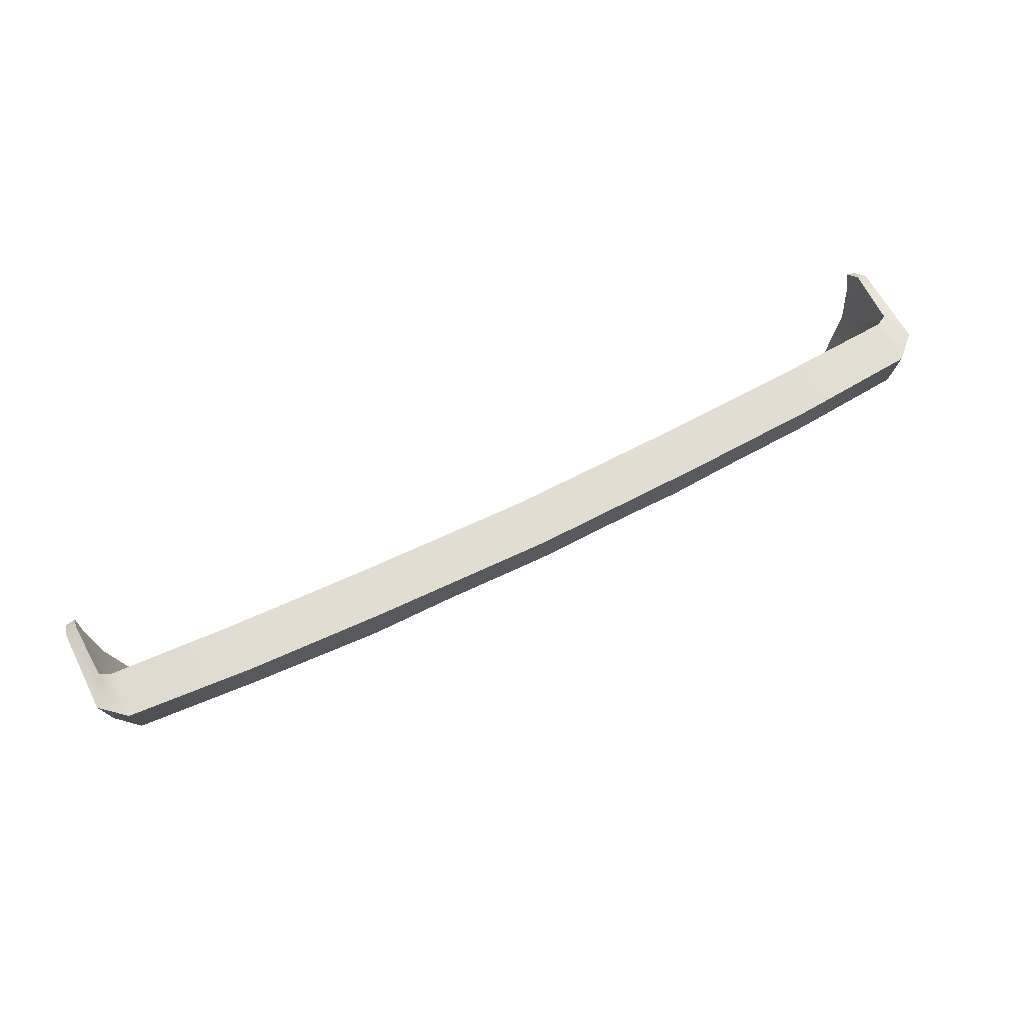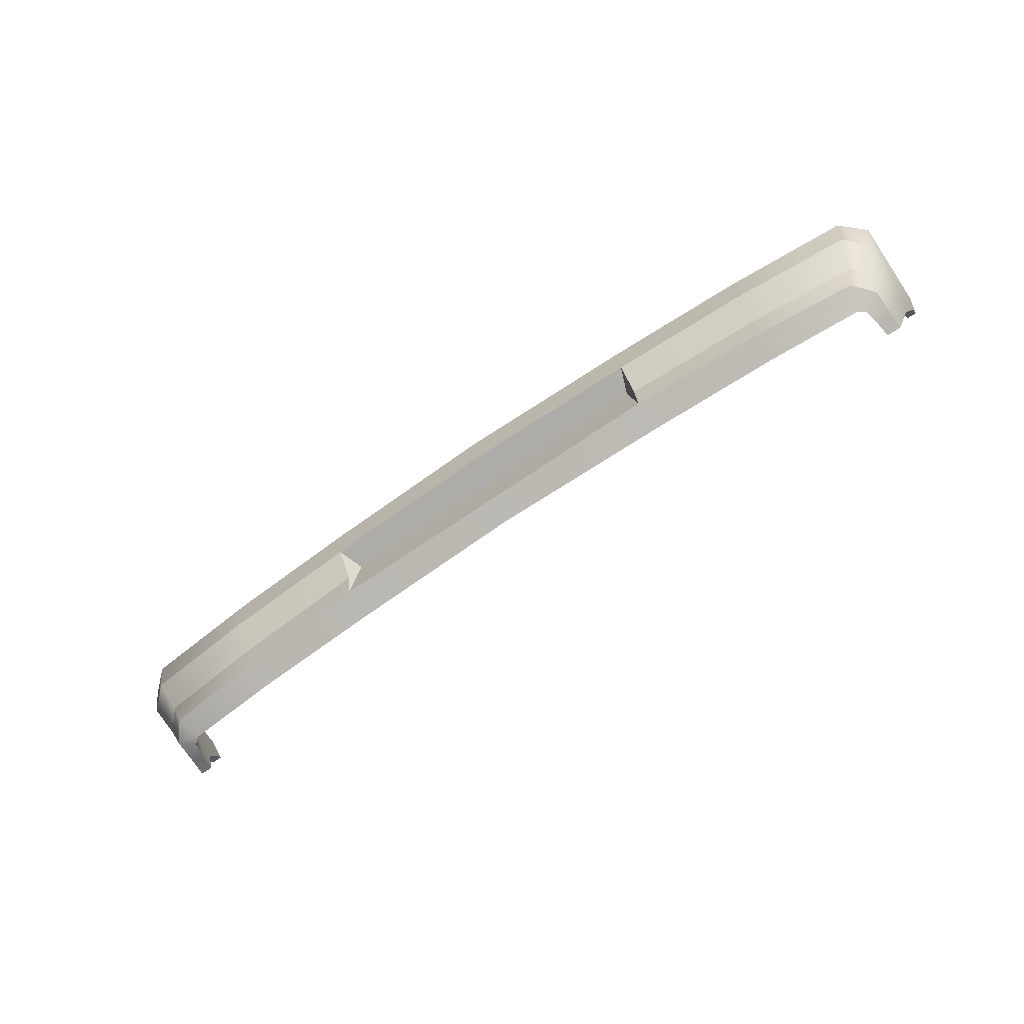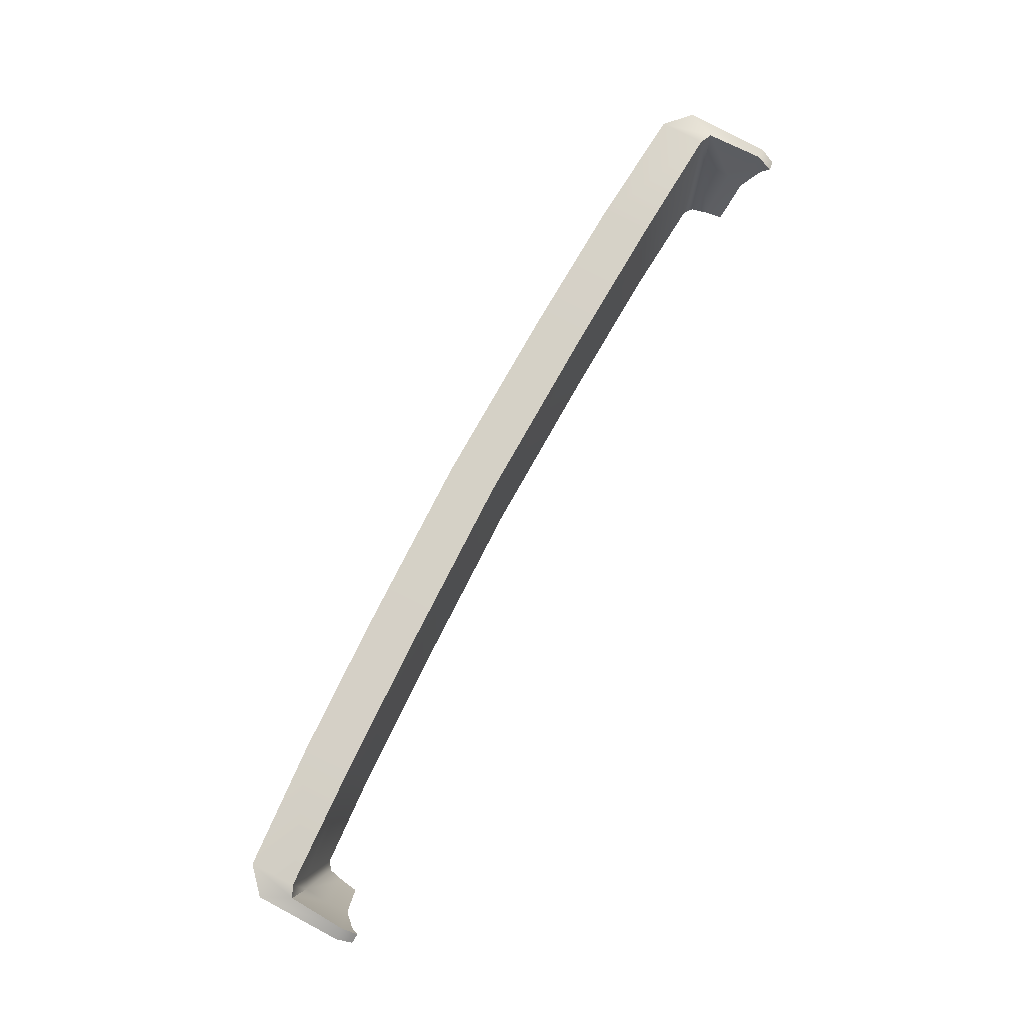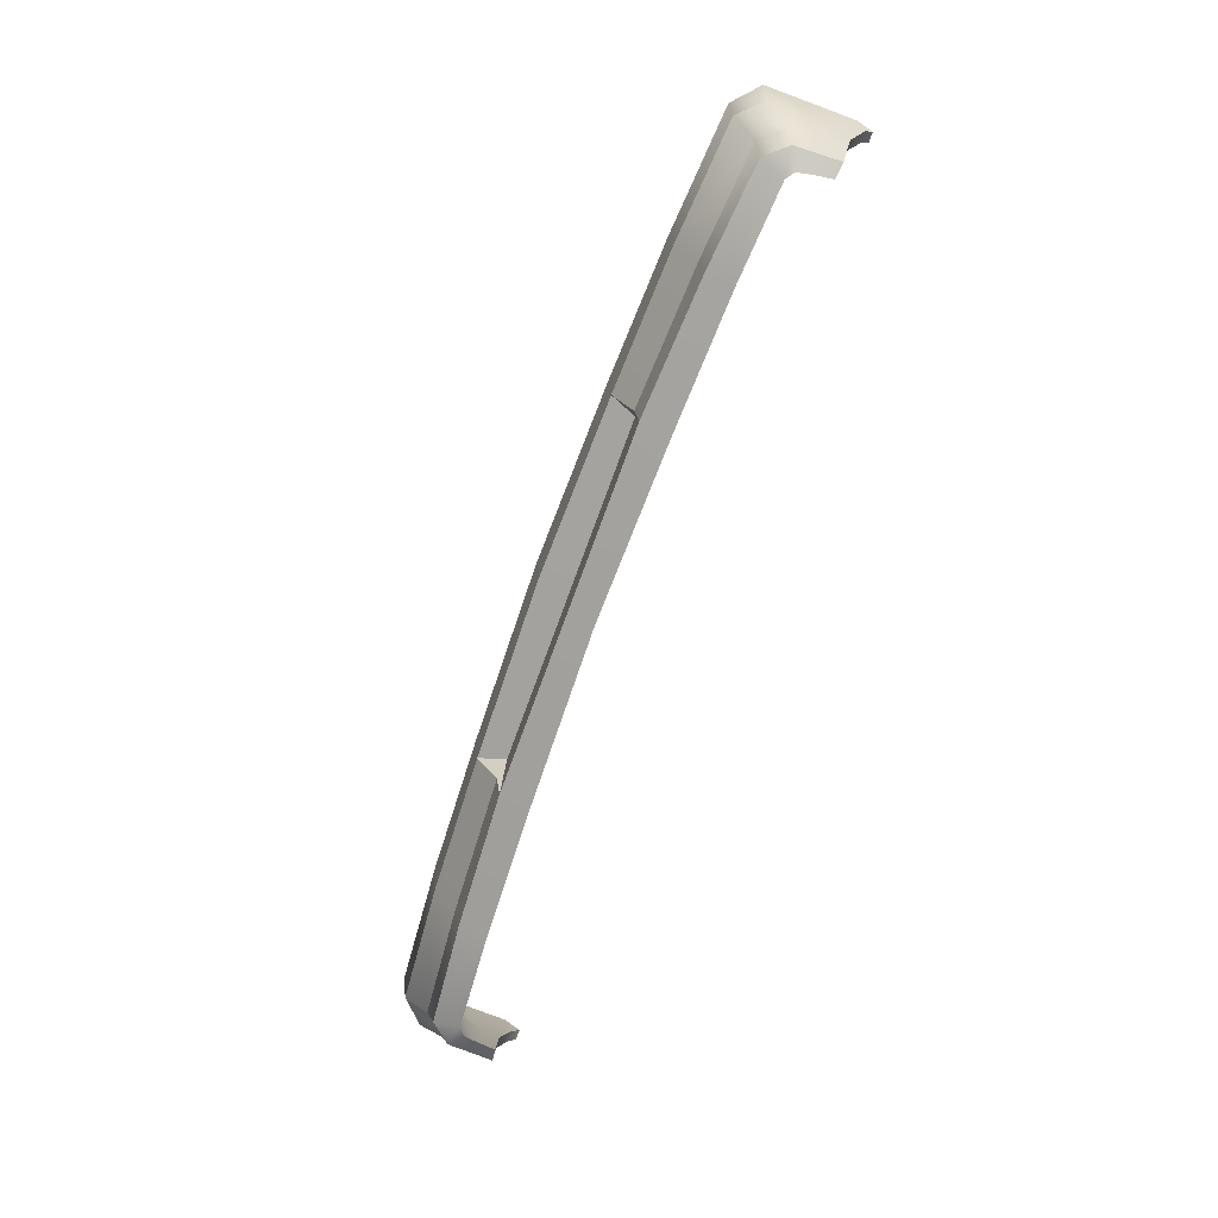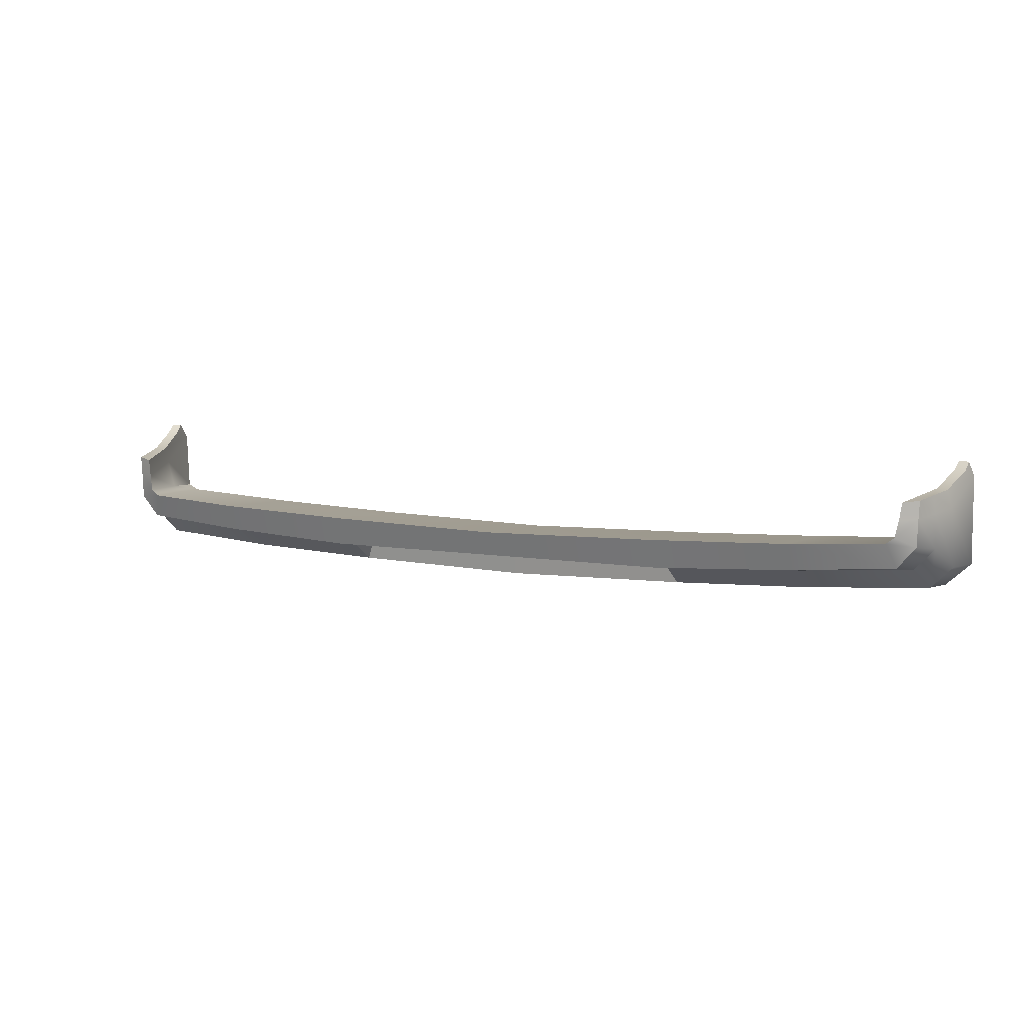
<metadata>
{"format":"obj","ext":"obj","renderer":"f3d","projection":"perspective","resolution":1024,"background":"white","views":[{"elev":62.7,"azim":152.7,"up":"+Y"},{"elev":-70.4,"azim":-145.5,"up":"+Y"},{"elev":78.2,"azim":-61.8,"up":"+Y"},{"elev":-71.7,"azim":-109.9,"up":"+Y"},{"elev":8.0,"azim":25.0,"up":"+Z"}]}
</metadata>
<code>
o model_36
v 0.4653 0.04295 0.1122
v 0.4667 0.05689 0.09645
v 0.4629 0.03238 0.1039
v 0.4536 -0.003936 0.08919
v 0.455 0.002544 0.07162
v 0.4334 -0.06427 0.08137
v 0.4311 -0.06543 0.06394
v 0.4526 0.009329 0.0419
v 0.4278 -0.06733 0.0478
v 0.4423 0.009329 0.03614
v 0.4198 -0.06788 0.04168
v 0.3243 0.009329 0.02924
v 0.322 -0.06824 0.03507
v 0.1838 0.009329 0.02405
v 0.1838 -0.06824 0.02988
v 0.4643 0.05689 0.03813
v 0.4643 0.05689 0.03813
v 0.4526 0.05689 0.03244
v 0.3257 0.05689 0.02554
v 0.1838 0.009329 0.02405
v 0.0002337 0.009329 0.01999
v 0.0002337 -0.06824 0.02582
v 0.0002337 0.05689 0.01629
v 0.1838 0.009329 0.02405
v 0.1838 0.05689 0.02035
v 0.4751 0.04051 0.1116
v 0.4789 0.05053 0.09659
v 0.4737 0.03005 0.1034
v 0.4643 -0.008215 0.08891
v 0.4686 -0.004914 0.07106
v 0.4564 -0.03334 0.08613
v 0.4583 -0.03157 0.06814
v 0.4489 -0.0584 0.08343
v 0.4479 -0.05822 0.06515
v 0.4587 -0.02735 0.03343
v 0.447 -0.05797 0.0382
v 0.4386 -0.02588 0.01167
v 0.4287 -0.05797 0.01708
v 0.3252 -0.02545 0.002354
v 0.3238 -0.05797 0.007688
v 0.4793 0.05053 0.008328
v 0.4709 0.003278 0.01167
v 0.4545 0.05053 -0.01443
v 0.4484 0.006273 -0.01066
v 0.3276 0.05053 -0.02375
v 0.3262 0.007007 -0.02005
v 0.1852 0.05053 -0.02937
v 0.1852 0.007007 -0.0256
v 0.0002337 0.05053 -0.03342
v 0.0002337 0.007007 -0.02972
v 0.4484 0.006273 -0.01066
v 0.4386 -0.02588 0.01167
v 0.3262 0.007007 -0.02005
v 0.3252 -0.02545 0.002354
v 0.1852 0.007007 -0.0256
v 0.1852 -0.02545 -0.00426
v 0.4489 -0.0584 0.08343
v 0.4564 -0.03334 0.08613
v 0.4334 -0.06427 0.08137
v 0.4536 -0.003936 0.08919
v 0.4643 -0.008215 0.08891
v 0.4737 0.03005 0.1034
v 0.4629 0.03238 0.1039
v 0.4751 0.04051 0.1116
v 0.4653 0.04295 0.1122
v -0.4653 0.04295 0.1122
v -0.4667 0.05689 0.09645
v -0.4629 0.03238 0.1039
v -0.4536 -0.003936 0.08919
v -0.455 0.002544 0.07162
v -0.4334 -0.06427 0.08137
v -0.4311 -0.06543 0.06394
v -0.4526 0.009329 0.0419
v -0.4278 -0.06733 0.0478
v -0.4423 0.009329 0.03614
v -0.4199 -0.06788 0.04168
v -0.3243 0.009329 0.02924
v -0.322 -0.06824 0.03507
v -0.1838 0.009329 0.02405
v -0.1838 -0.06824 0.02988
v -0.4643 0.05689 0.03813
v 0.0002337 -0.06824 0.02582
v 0.0002337 0.009329 0.01999
v -0.1838 0.009329 0.02405
v 0.0002337 0.05689 0.01629
v -0.1838 0.009329 0.02405
v -0.1838 0.05689 0.02035
v -0.3257 0.05689 0.02554
v -0.4526 0.05689 0.03244
v -0.4643 0.05689 0.03813
v -0.4751 0.04051 0.1116
v -0.4789 0.05053 0.09659
v -0.4737 0.03005 0.1034
v -0.4643 -0.008215 0.08891
v -0.4686 -0.004914 0.07106
v -0.4564 -0.03334 0.08613
v -0.4583 -0.03157 0.06814
v -0.4489 -0.0584 0.08343
v -0.4479 -0.05822 0.06515
v -0.4587 -0.02735 0.03343
v -0.447 -0.05797 0.0382
v -0.4386 -0.02588 0.01167
v -0.4287 -0.05797 0.01708
v -0.3252 -0.02545 0.002354
v -0.3238 -0.05797 0.007688
v -0.4793 0.05053 0.008328
v -0.4709 0.003278 0.01167
v -0.4545 0.05053 -0.01443
v -0.4484 0.006273 -0.01066
v -0.3276 0.05053 -0.02375
v -0.3262 0.007007 -0.02005
v -0.1852 0.05053 -0.02937
v -0.1852 0.007007 -0.0256
v 0.0002337 0.05053 -0.03342
v 0.0002337 0.007007 -0.02972
v -0.4484 0.006273 -0.01066
v -0.4386 -0.02588 0.01167
v -0.3262 0.007007 -0.02005
v -0.3252 -0.02545 0.002354
v -0.1852 0.007007 -0.0256
v -0.1852 -0.02545 -0.00426
v -0.4489 -0.0584 0.08343
v -0.4564 -0.03334 0.08613
v -0.4334 -0.06427 0.08137
v -0.4536 -0.003936 0.08919
v -0.4643 -0.008215 0.08891
v -0.4737 0.03005 0.1034
v -0.4629 0.03238 0.1039
v -0.4751 0.04051 0.1116
v -0.4653 0.04295 0.1122
v 0.3257 0.05689 0.02554
v 0.1838 0.05689 0.02035
v 0.3243 0.009329 0.02924
v 0.1838 0.009329 0.02405
v 0.0002337 -0.05797 7.833e-05
v 0.0002337 0.002483 0.0008606
v 0.1852 -0.05797 7.833e-05
v 0.1749 0.002483 0.0008606
v 0.0002337 0.05689 0.01629
v 0.1838 0.05689 0.02035
v 0.0002337 0.05053 -0.03342
v 0.1852 0.05053 -0.02937
v 0.3257 0.05689 0.02554
v 0.3276 0.05053 -0.02375
v 0.4526 0.05689 0.03244
v 0.4545 0.05053 -0.01443
v 0.4643 0.05689 0.03813
v 0.4793 0.05053 0.008328
v 0.4667 0.05689 0.09645
v 0.4789 0.05053 0.09659
v 0.4751 0.04051 0.1116
v 0.4653 0.04295 0.1122
v 0.4287 -0.05797 0.01708
v 0.447 -0.05797 0.0382
v 0.4198 -0.06788 0.04168
v 0.4278 -0.06733 0.0478
v 0.4479 -0.05822 0.06515
v 0.4311 -0.06543 0.06394
v 0.4489 -0.0584 0.08343
v 0.4334 -0.06427 0.08137
v 0.0002337 -0.05797 7.833e-05
v 0.0002337 -0.06824 0.02582
v 0.1852 -0.05797 7.833e-05
v 0.1838 -0.06824 0.02988
v 0.3238 -0.05797 0.007688
v 0.322 -0.06824 0.03507
v 0.322 -0.06824 0.03507
v 0.4287 -0.05797 0.01708
v 0.4198 -0.06788 0.04168
v 0.1852 0.007007 -0.0256
v 0.1749 0.002483 0.0008606
v 0.1852 -0.02545 -0.00426
v 0.1852 -0.05797 7.833e-05
v 0.0002337 0.007007 -0.02972
v 0.0002337 0.002483 0.0008606
v 0.1852 0.007007 -0.0256
v 0.1749 0.002483 0.0008606
v 0.1852 -0.05797 7.833e-05
v 0.3238 -0.05797 0.007688
v 0.1852 -0.02545 -0.00426
v 0.3252 -0.02545 0.002354
v -0.1749 0.002483 0.0008606
v -0.1852 -0.05797 7.833e-05
v 0.0002337 0.002483 0.0008606
v 0.0002337 -0.05797 7.833e-05
v 0.0002337 0.05689 0.01629
v -0.1838 0.05689 0.02035
v 0.0002337 0.05053 -0.03342
v -0.1852 0.05053 -0.02937
v -0.3257 0.05689 0.02554
v -0.3276 0.05053 -0.02375
v -0.4526 0.05689 0.03244
v -0.4545 0.05053 -0.01443
v -0.4643 0.05689 0.03813
v -0.4793 0.05053 0.008328
v -0.4667 0.05689 0.09645
v -0.4789 0.05053 0.09659
v -0.4751 0.04051 0.1116
v -0.4653 0.04295 0.1122
v -0.4287 -0.05797 0.01708
v -0.447 -0.05797 0.0382
v -0.4199 -0.06788 0.04168
v -0.4278 -0.06733 0.0478
v -0.4479 -0.05822 0.06515
v -0.4311 -0.06543 0.06394
v -0.4489 -0.0584 0.08343
v -0.4334 -0.06427 0.08137
v 0.0002337 -0.05797 7.833e-05
v 0.0002337 -0.06824 0.02582
v -0.1852 -0.05797 7.833e-05
v -0.1838 -0.06824 0.02988
v -0.3238 -0.05797 0.007688
v -0.322 -0.06824 0.03507
v -0.322 -0.06824 0.03507
v -0.4287 -0.05797 0.01708
v -0.4199 -0.06788 0.04168
v -0.1852 -0.05797 7.833e-05
v -0.1852 -0.02545 -0.00426
v -0.1749 0.002483 0.0008606
v -0.1852 0.007007 -0.0256
v -0.1749 0.002483 0.0008606
v -0.1852 0.007007 -0.0256
v 0.0002337 0.002483 0.0008606
v 0.0002337 0.007007 -0.02972
v -0.3252 -0.02545 0.002354
v -0.1852 -0.02545 -0.00426
v -0.3238 -0.05797 0.007688
v -0.1852 -0.05797 7.833e-05
f 1 2 3
f 2 2 3
f 3 2 4
f 2 5 4
f 4 5 6
f 5 5 6
f 6 5 7
f 5 8 7
f 7 8 9
f 8 10 9
f 9 10 11
f 10 12 11
f 11 12 13
f 12 14 13
f 13 14 15
f 14 15 15
f 15 15 2
f 15 2 2
f 2 2 5
f 2 16 5
f 5 16 8
f 16 8 8
f 8 8 17
f 8 17 17
f 17 17 8
f 17 18 8
f 8 18 10
f 18 19 10
f 10 19 12
f 19 12 12
f 12 12 20
f 12 20 20
f 20 20 15
f 20 21 15
f 15 21 22
f 21 22 22
f 22 22 21
f 22 21 21
f 21 21 23
f 21 24 23
f 23 24 25
f 24 25 25
f 25 25 26
f 25 26 26
f 26 26 27
f 26 28 27
f 27 28 27
f 28 29 27
f 27 29 30
f 29 31 30
f 30 31 32
f 31 33 32
f 32 33 32
f 33 34 32
f 32 34 35
f 34 36 35
f 35 36 37
f 36 38 37
f 37 38 39
f 38 40 39
f 39 40 40
f 40 27 40
f 40 27 27
f 27 30 27
f 27 30 41
f 30 42 41
f 41 42 43
f 42 44 43
f 43 44 45
f 44 46 45
f 45 46 47
f 46 48 47
f 47 48 49
f 48 50 49
f 49 50 50
f 50 30 50
f 50 30 30
f 30 32 30
f 30 32 42
f 32 35 42
f 42 35 51
f 35 52 51
f 51 52 53
f 52 54 53
f 53 54 55
f 54 56 55
f 55 56 56
f 56 57 56
f 56 57 57
f 57 58 57
f 57 58 59
f 58 58 59
f 59 58 60
f 58 61 60
f 60 61 60
f 61 62 60
f 60 62 63
f 62 64 63
f 63 64 65
f 64 65 65
f 65 65 66
f 65 66 66
f 66 66 67
f 66 68 67
f 67 68 67
f 68 69 67
f 67 69 70
f 69 71 70
f 70 71 70
f 71 72 70
f 70 72 73
f 72 74 73
f 73 74 75
f 74 76 75
f 75 76 77
f 76 78 77
f 77 78 79
f 78 80 79
f 79 80 80
f 80 67 80
f 80 67 67
f 67 70 67
f 67 70 81
f 70 73 81
f 81 73 73
f 73 82 73
f 73 82 82
f 82 83 82
f 82 83 80
f 83 84 80
f 80 84 84
f 84 83 84
f 84 83 83
f 83 85 83
f 83 85 86
f 85 87 86
f 86 87 77
f 87 88 77
f 77 88 75
f 88 89 75
f 75 89 73
f 89 90 73
f 73 90 90
f 90 91 90
f 90 91 91
f 91 92 91
f 91 92 93
f 92 92 93
f 93 92 94
f 92 95 94
f 94 95 96
f 95 97 96
f 96 97 98
f 97 97 98
f 98 97 99
f 97 100 99
f 99 100 101
f 100 102 101
f 101 102 103
f 102 104 103
f 103 104 105
f 104 105 105
f 105 105 92
f 105 92 92
f 92 92 95
f 92 106 95
f 95 106 107
f 106 108 107
f 107 108 109
f 108 110 109
f 109 110 111
f 110 112 111
f 111 112 113
f 112 114 113
f 113 114 115
f 114 115 115
f 115 115 95
f 115 95 95
f 95 95 97
f 95 107 97
f 97 107 100
f 107 116 100
f 100 116 117
f 116 118 117
f 117 118 119
f 118 120 119
f 119 120 121
f 120 121 121
f 121 121 122
f 121 122 122
f 122 122 123
f 122 124 123
f 123 124 123
f 124 125 123
f 123 125 126
f 125 125 126
f 126 125 127
f 125 128 127
f 127 128 129
f 128 130 129
f 129 130 130
f 130 131 130
f 130 131 131
f 131 132 131
f 131 132 133
f 132 134 133
f 133 134 134
f 134 135 134
f 134 135 135
f 135 136 135
f 135 136 137
f 136 138 137
f 137 138 138
f 138 139 138
f 138 139 139
f 139 140 139
f 139 140 141
f 140 140 141
f 141 140 142
f 140 143 142
f 142 143 144
f 143 145 144
f 144 145 146
f 145 147 146
f 146 147 148
f 147 149 148
f 148 149 150
f 149 149 150
f 150 149 151
f 149 152 151
f 151 152 152
f 152 153 152
f 152 153 153
f 153 154 153
f 153 154 155
f 154 154 155
f 155 154 156
f 154 157 156
f 156 157 158
f 157 159 158
f 158 159 160
f 159 160 160
f 160 160 161
f 160 161 161
f 161 161 162
f 161 163 162
f 162 163 164
f 163 165 164
f 164 165 166
f 165 166 166
f 166 166 165
f 166 165 165
f 165 165 167
f 165 168 167
f 167 168 169
f 168 169 169
f 169 169 170
f 169 170 170
f 170 170 171
f 170 172 171
f 171 172 173
f 172 173 173
f 173 173 174
f 173 174 174
f 174 174 175
f 174 176 175
f 175 176 177
f 176 177 177
f 177 177 178
f 177 178 178
f 178 178 179
f 178 180 179
f 179 180 181
f 180 181 181
f 181 181 182
f 181 182 182
f 182 182 183
f 182 184 183
f 183 184 185
f 184 185 185
f 185 185 186
f 185 186 186
f 186 186 187
f 186 188 187
f 187 188 187
f 188 189 187
f 187 189 190
f 189 191 190
f 190 191 192
f 191 193 192
f 192 193 194
f 193 195 194
f 194 195 196
f 195 197 196
f 196 197 196
f 197 198 196
f 196 198 199
f 198 199 199
f 199 199 200
f 199 200 200
f 200 200 201
f 200 202 201
f 201 202 201
f 202 203 201
f 201 203 204
f 203 205 204
f 204 205 206
f 205 207 206
f 206 207 207
f 207 208 207
f 207 208 208
f 208 209 208
f 208 209 210
f 209 211 210
f 210 211 212
f 211 213 212
f 212 213 213
f 213 212 213
f 213 212 212
f 212 214 212
f 212 214 215
f 214 216 215
f 215 216 216
f 216 217 216
f 216 217 217
f 217 218 217
f 217 218 219
f 218 220 219
f 219 220 220
f 220 221 220
f 220 221 221
f 221 222 221
f 221 222 223
f 222 224 223
f 223 224 224
f 224 225 224
f 224 225 225
f 225 226 225
f 225 226 227
f 226 228 227

</code>
